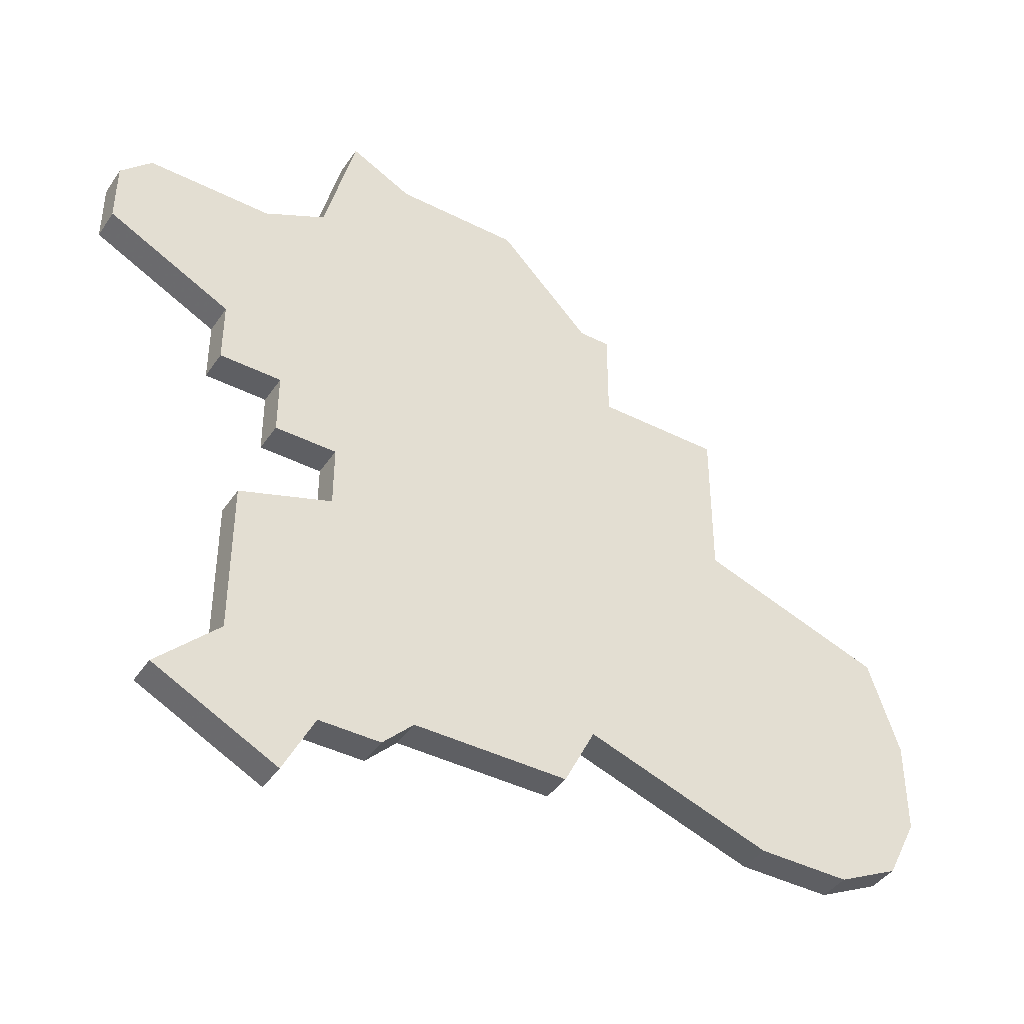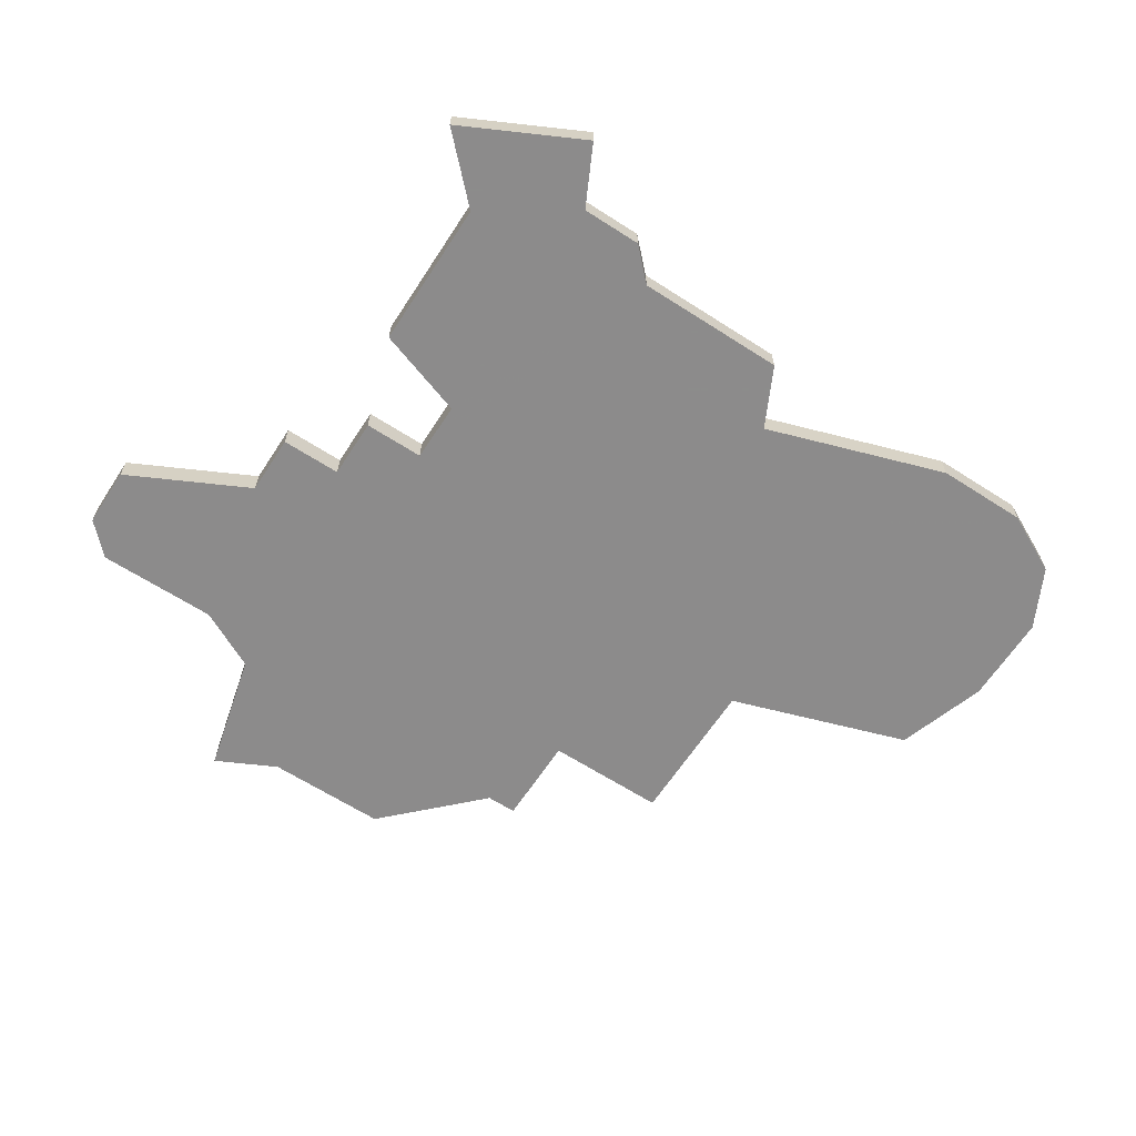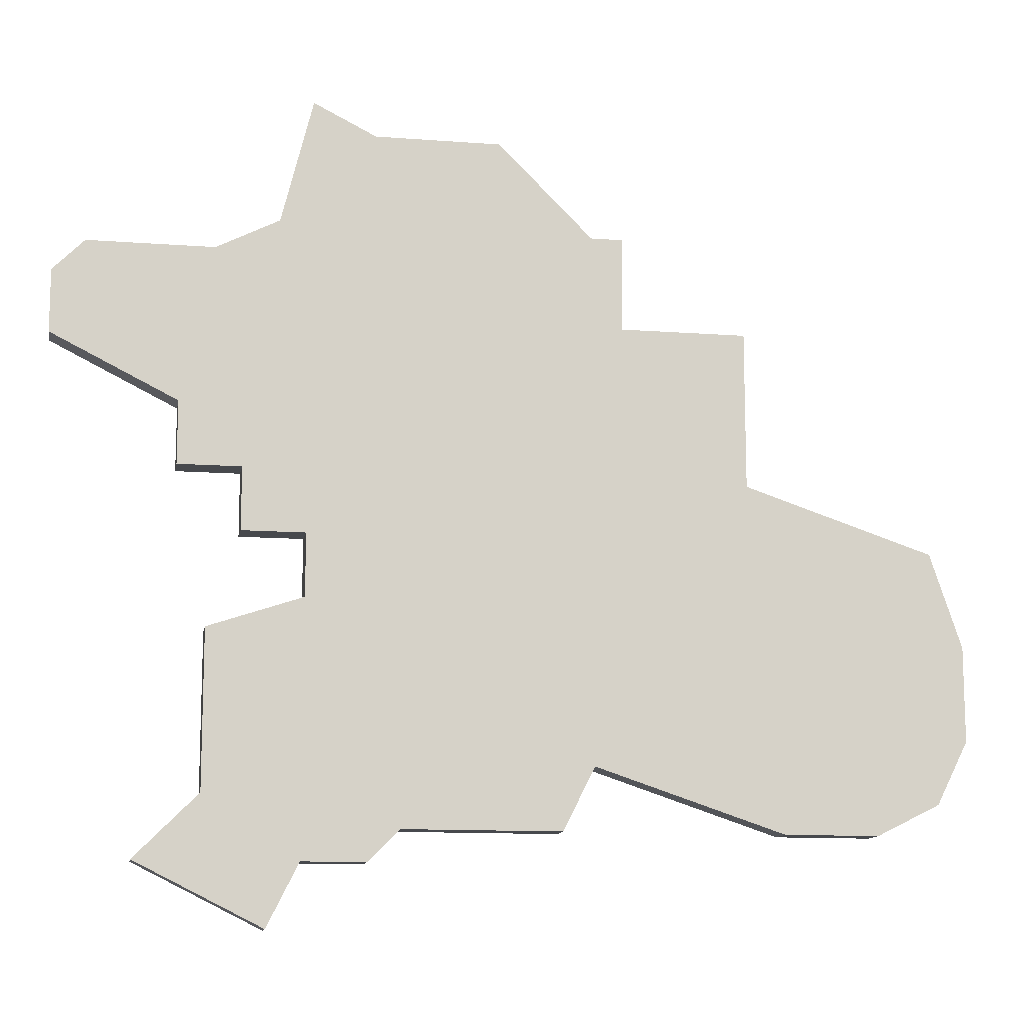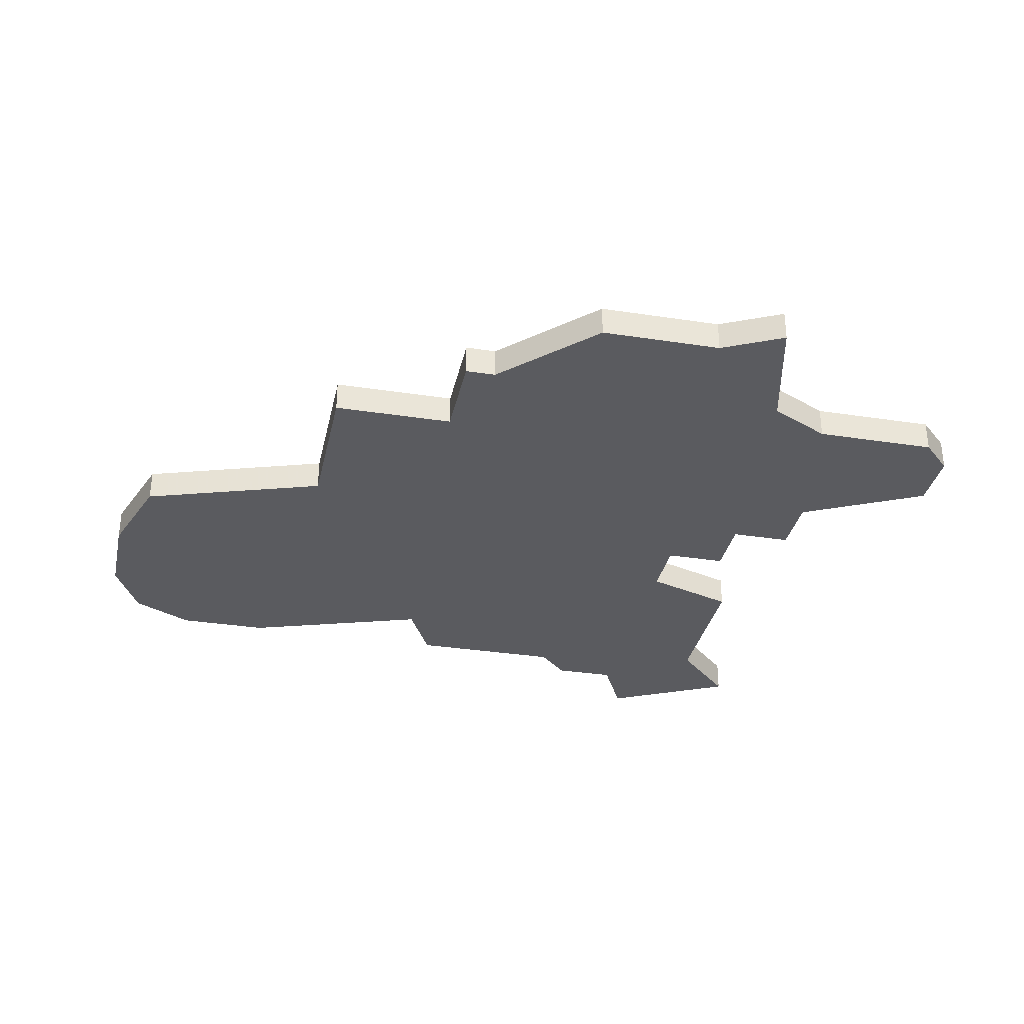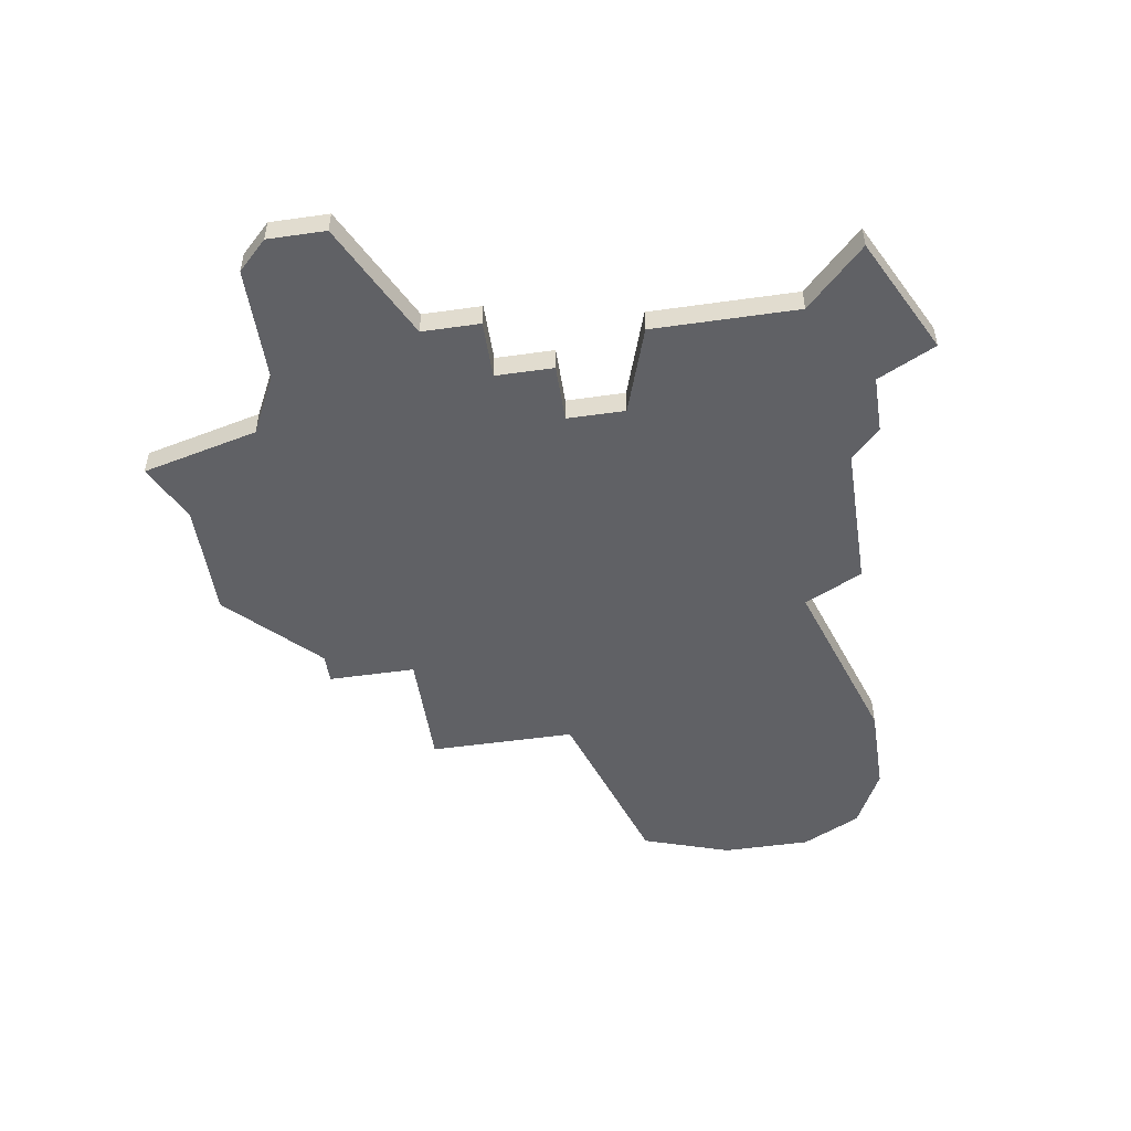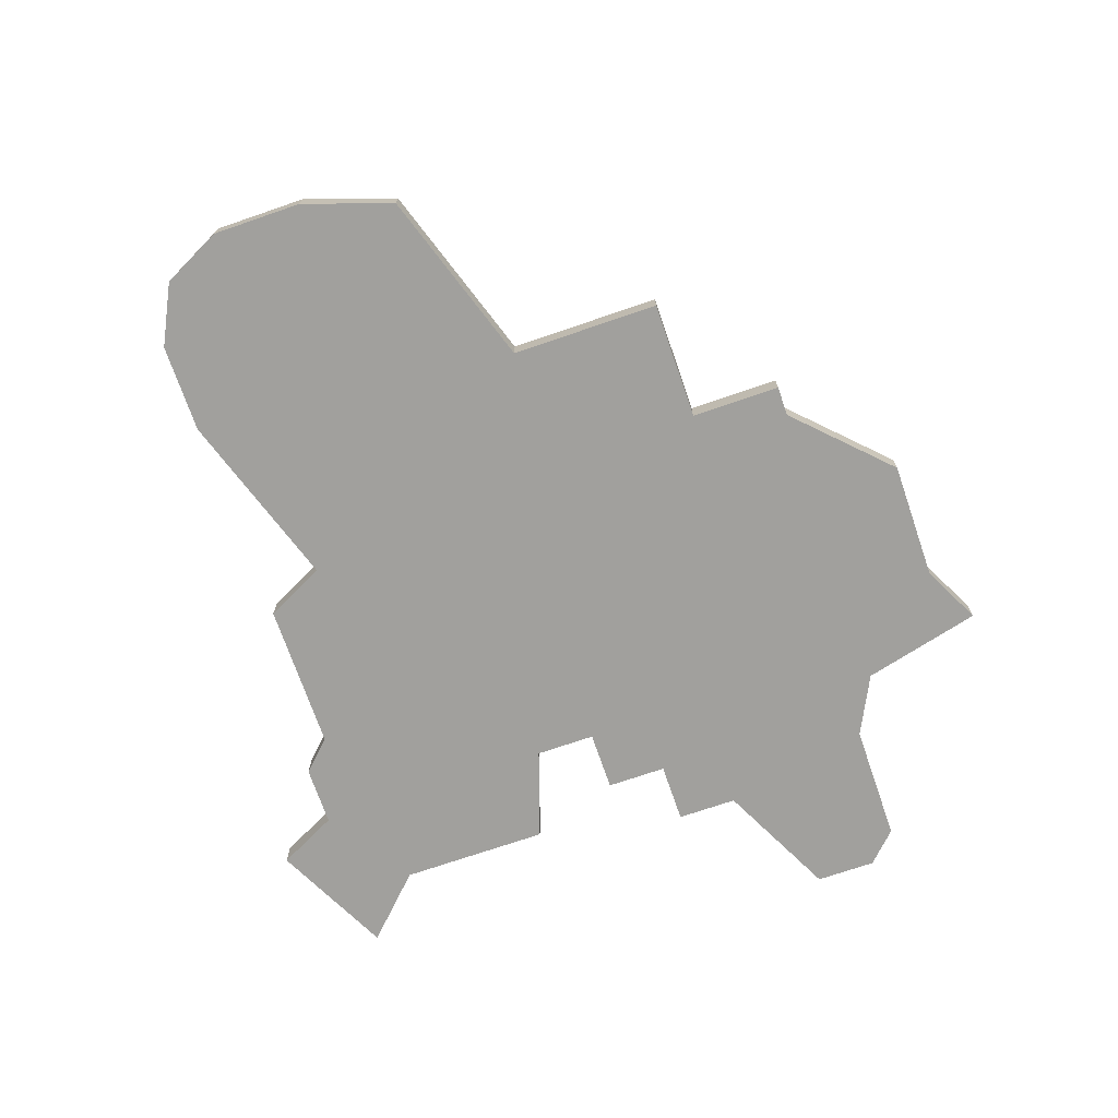
<metadata>
{"format":"obj","ext":"obj","renderer":"f3d","projection":"perspective","resolution":1024,"background":"white","views":[{"elev":-41.9,"azim":-31.4,"up":"+Y"},{"elev":-64.0,"azim":-33.0,"up":"+Z"},{"elev":-12.3,"azim":-10.1,"up":"+Y"},{"elev":-32.9,"azim":168.0,"up":"+Z"},{"elev":-50.3,"azim":-81.2,"up":"+Z"},{"elev":-71.6,"azim":109.0,"up":"+Z"}]}
</metadata>
<code>
v 3983 -864 0
v 3982 -868 0
v 3980 -869 0
v 3976 -869 0
v 3975 -870 0
v 3975 -872 0
v 3979 -874 0
v 3979 -876 0
v 3981 -876 0
v 3981 -878 0
v 3983 -878 0
v 3983 -880 0
v 3980 -881 0
v 3980 -886 0
v 3978 -888 0
v 3982 -890 0
v 3983 -888 0
v 3985 -888 0
v 3986 -887 0
v 3991 -887 0
v 3992 -885 0
v 3998 -887 0
v 4001 -887 0
v 4003 -886 0
v 4004 -884 0
v 4004 -881 0
v 4003 -878 0
v 3997 -876 0
v 3997 -871 0
v 3993 -871 0
v 3993 -868 0
v 3992 -868 0
v 3990 -866 0
v 3989 -865 0
v 3985 -865 0
v 3983 -864 1
v 3982 -868 1
v 3980 -869 1
v 3976 -869 1
v 3975 -870 1
v 3975 -872 1
v 3979 -874 1
v 3979 -876 1
v 3981 -876 1
v 3981 -878 1
v 3983 -878 1
v 3983 -880 1
v 3980 -881 1
v 3980 -886 1
v 3978 -888 1
v 3982 -890 1
v 3983 -888 1
v 3985 -888 1
v 3986 -887 1
v 3991 -887 1
v 3992 -885 1
v 3998 -887 1
v 4001 -887 1
v 4003 -886 1
v 4004 -884 1
v 4004 -881 1
v 4003 -878 1
v 3997 -876 1
v 3997 -871 1
v 3993 -871 1
v 3993 -868 1
v 3992 -868 1
v 3990 -866 1
v 3989 -865 1
v 3985 -865 1
f 2 1 35
f 5 4 3
f 7 6 5
f 9 8 7
f 11 10 9
f 14 13 12
f 16 15 14
f 19 18 17
f 21 20 19
f 23 22 21
f 25 24 23
f 27 26 25
f 30 29 28
f 32 31 30
f 35 34 33
f 7 5 3
f 16 14 12
f 25 23 21
f 28 27 25
f 33 32 30
f 2 35 33
f 7 3 2
f 17 16 12
f 28 25 21
f 2 33 30
f 9 7 2
f 19 17 12
f 28 21 19
f 2 30 28
f 11 9 2
f 19 12 11
f 2 28 19
f 19 11 2
f 70 36 37
f 38 39 40
f 40 41 42
f 42 43 44
f 44 45 46
f 47 48 49
f 49 50 51
f 52 53 54
f 54 55 56
f 56 57 58
f 58 59 60
f 60 61 62
f 63 64 65
f 65 66 67
f 68 69 70
f 38 40 42
f 47 49 51
f 56 58 60
f 60 62 63
f 65 67 68
f 68 70 37
f 37 38 42
f 47 51 52
f 56 60 63
f 65 68 37
f 37 42 44
f 47 52 54
f 54 56 63
f 63 65 37
f 37 44 46
f 46 47 54
f 54 63 37
f 37 46 54
f 37 36 2
f 2 36 1
f 38 37 3
f 3 37 2
f 39 38 4
f 4 38 3
f 40 39 5
f 5 39 4
f 41 40 6
f 6 40 5
f 42 41 7
f 7 41 6
f 43 42 8
f 8 42 7
f 44 43 9
f 9 43 8
f 45 44 10
f 10 44 9
f 46 45 11
f 11 45 10
f 47 46 12
f 12 46 11
f 48 47 13
f 13 47 12
f 49 48 14
f 14 48 13
f 50 49 15
f 15 49 14
f 51 50 16
f 16 50 15
f 52 51 17
f 17 51 16
f 53 52 18
f 18 52 17
f 54 53 19
f 19 53 18
f 55 54 20
f 20 54 19
f 56 55 21
f 21 55 20
f 57 56 22
f 22 56 21
f 58 57 23
f 23 57 22
f 59 58 24
f 24 58 23
f 60 59 25
f 25 59 24
f 61 60 26
f 26 60 25
f 62 61 27
f 27 61 26
f 63 62 28
f 28 62 27
f 64 63 29
f 29 63 28
f 65 64 30
f 30 64 29
f 66 65 31
f 31 65 30
f 67 66 32
f 32 66 31
f 68 67 33
f 33 67 32
f 69 68 34
f 34 68 33
f 36 70 1
f 1 70 35
f 70 69 35
f 35 69 34

</code>
